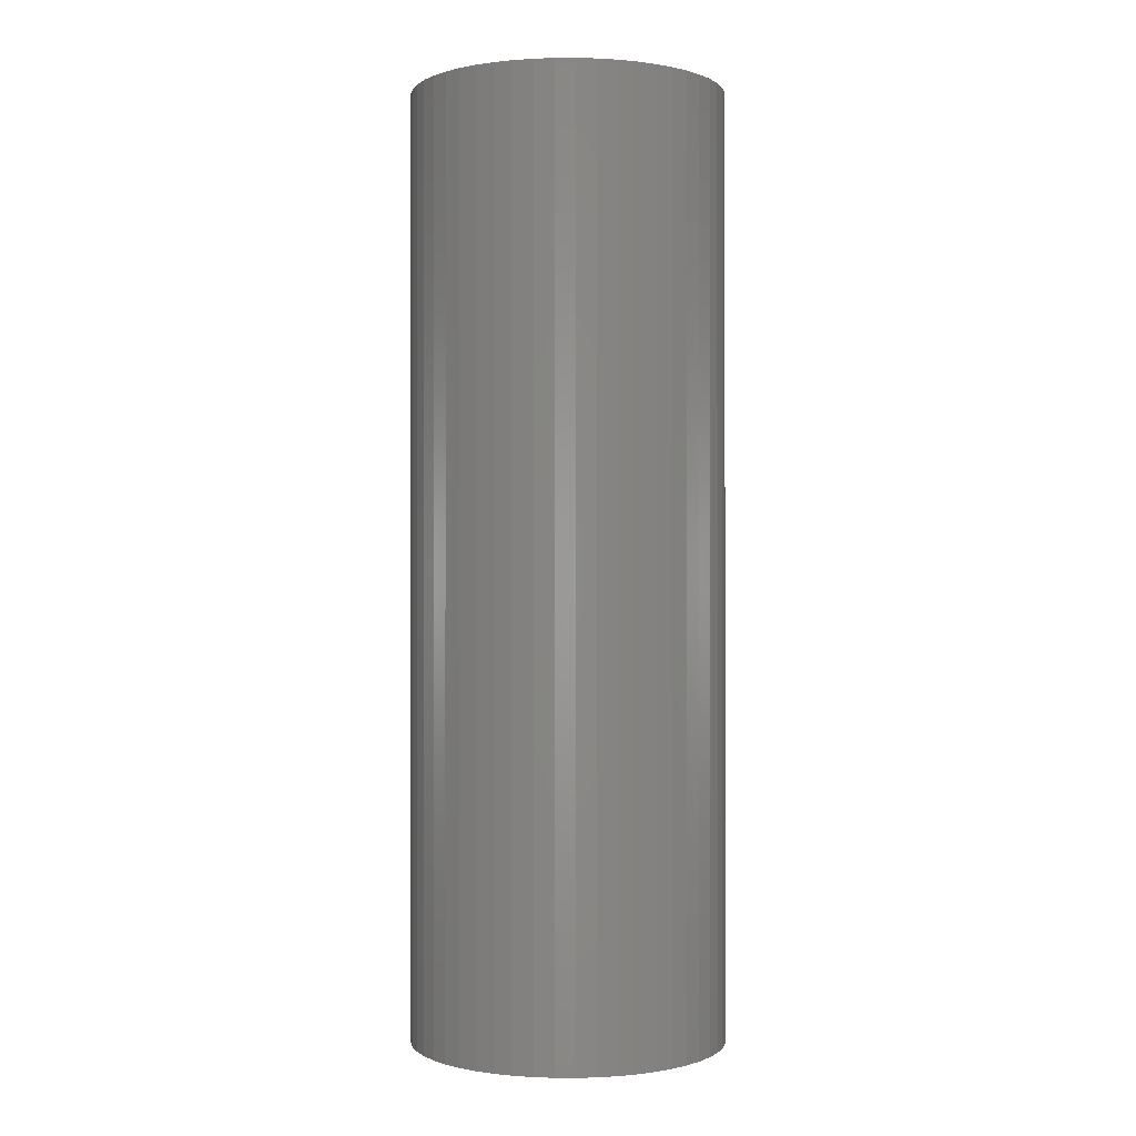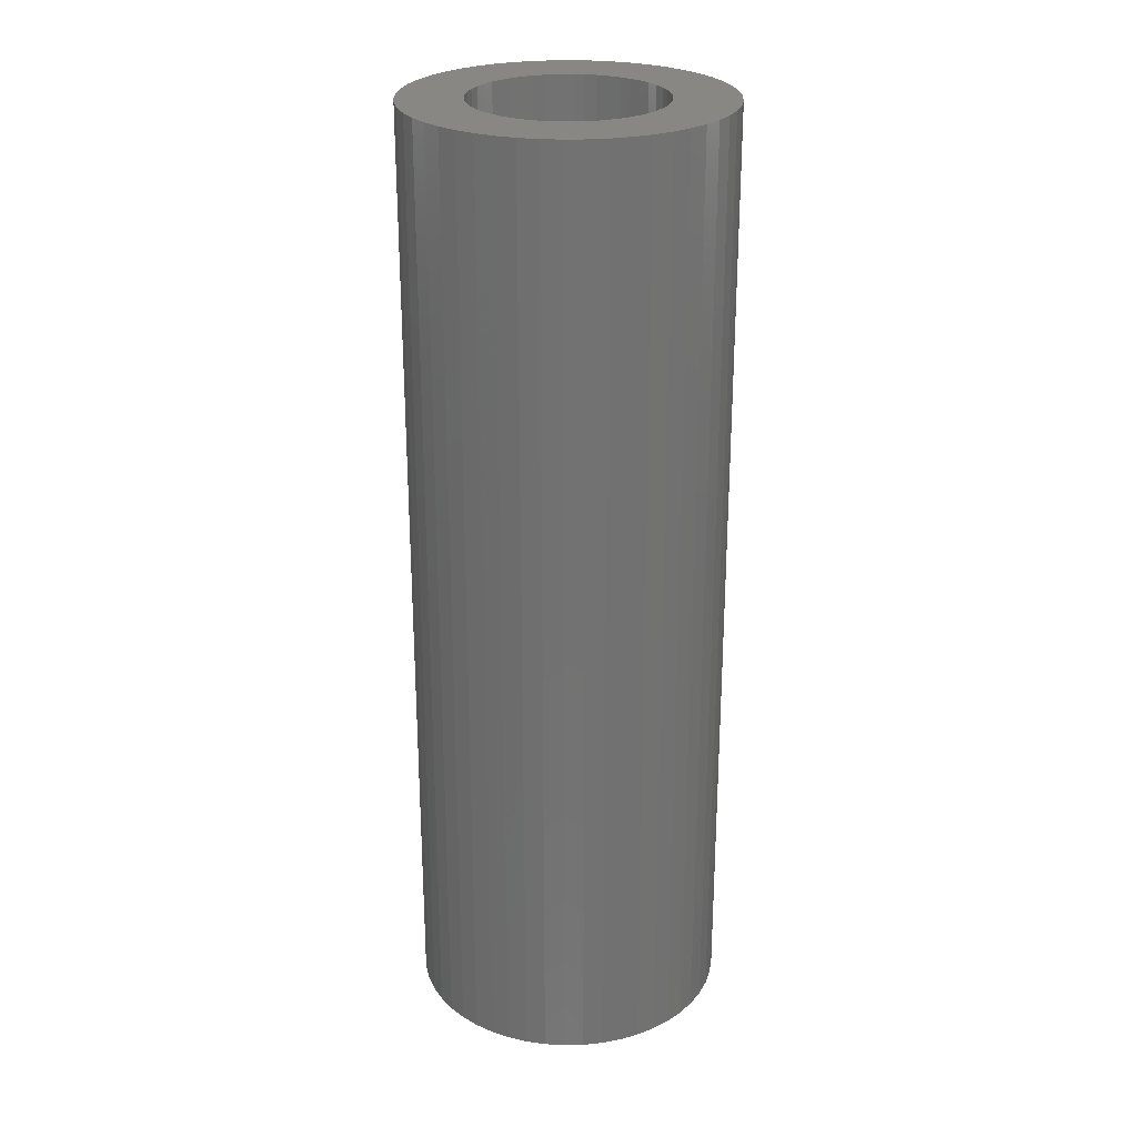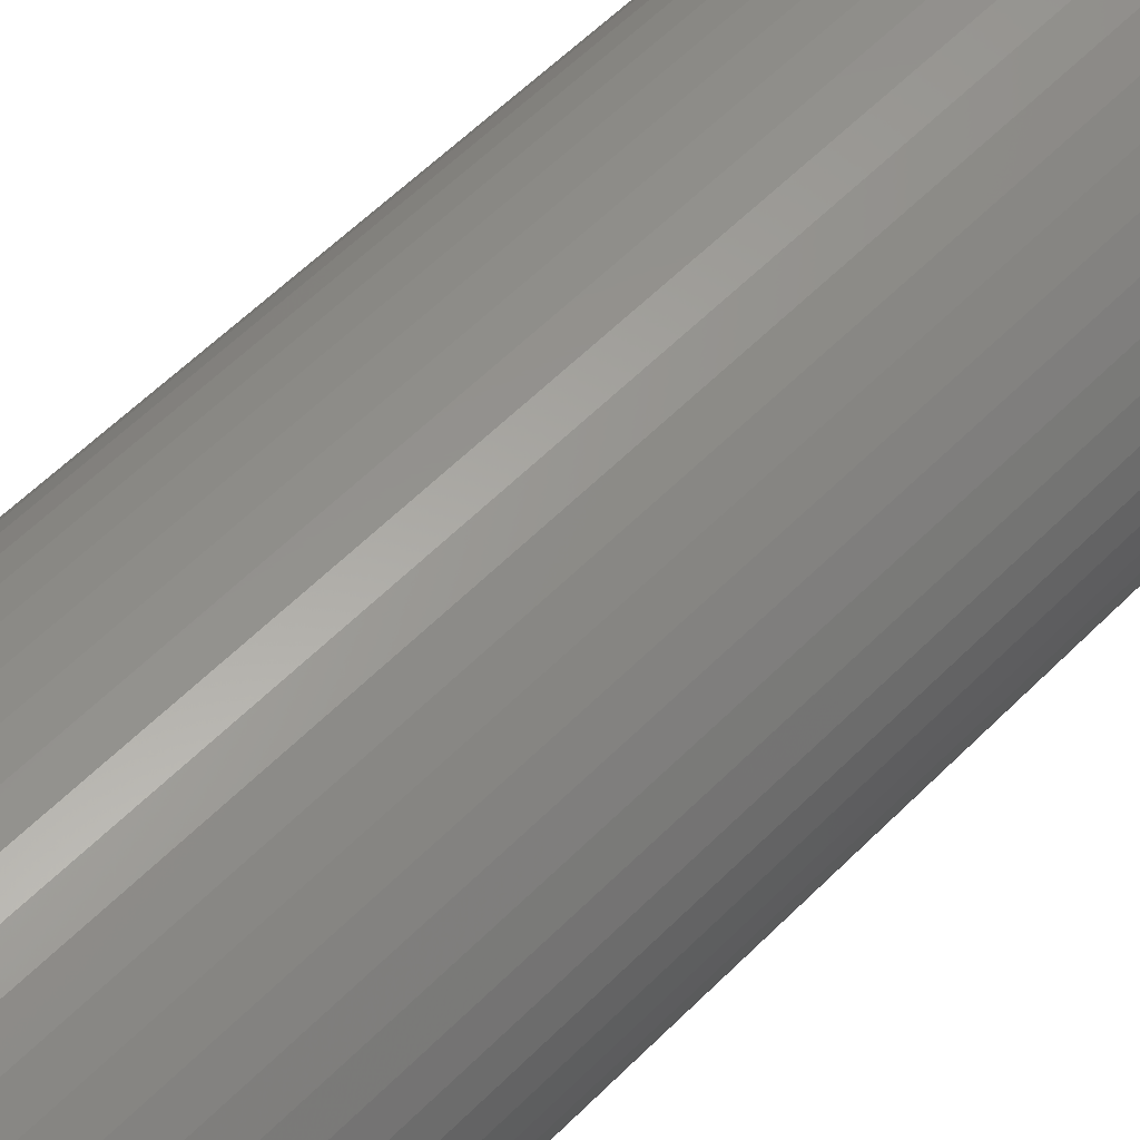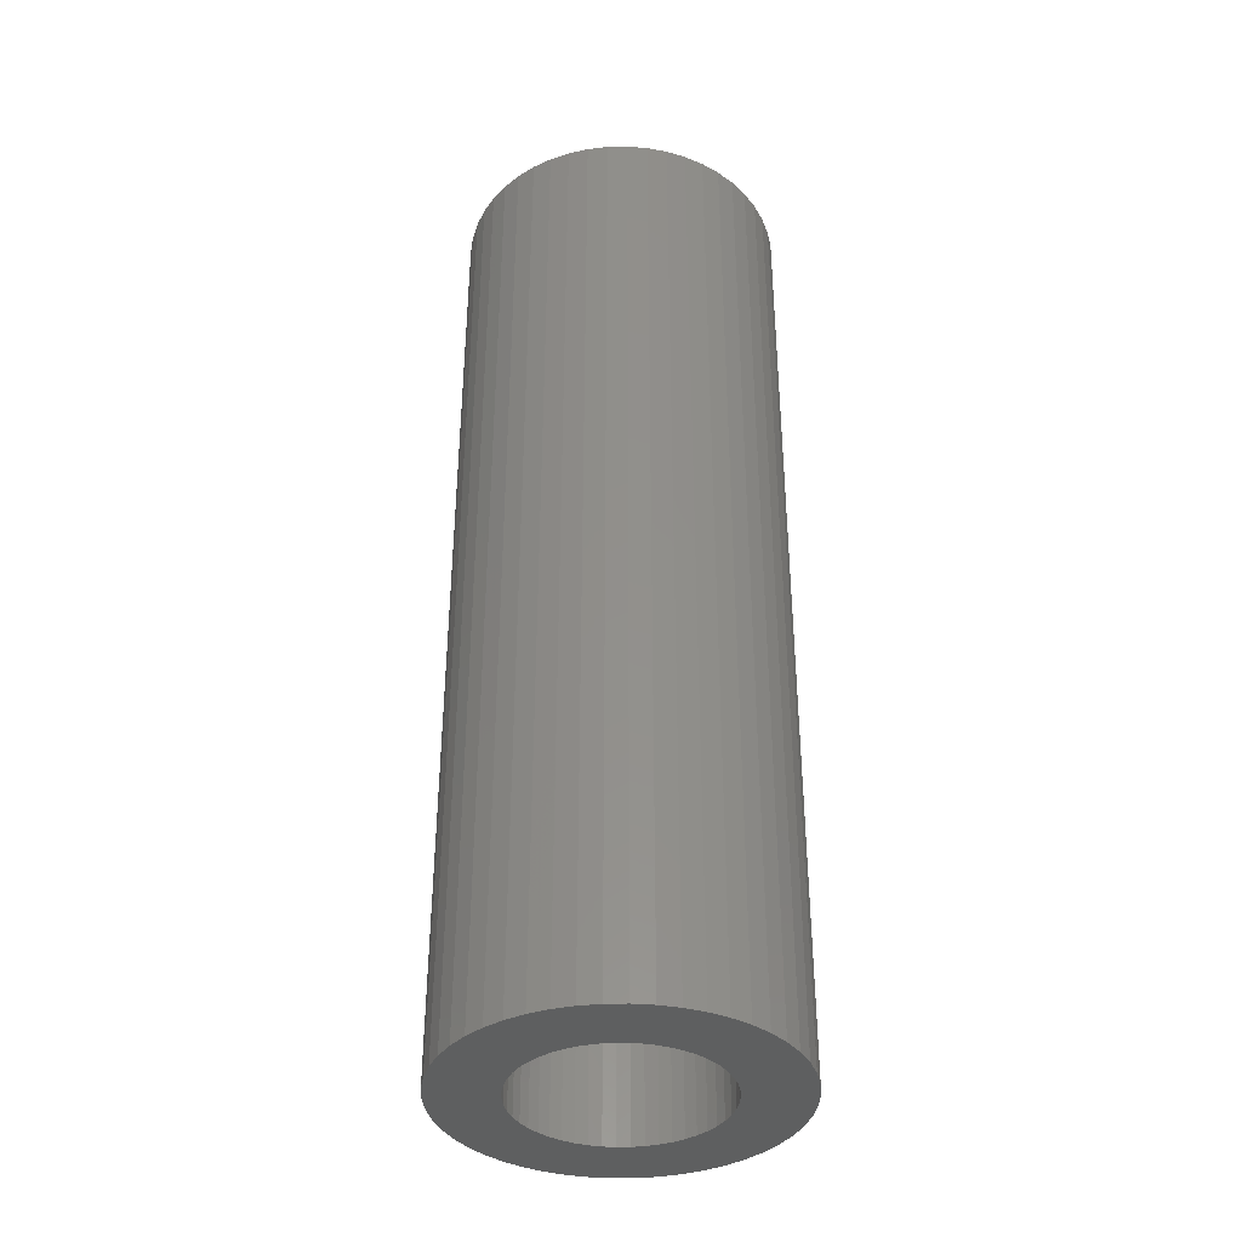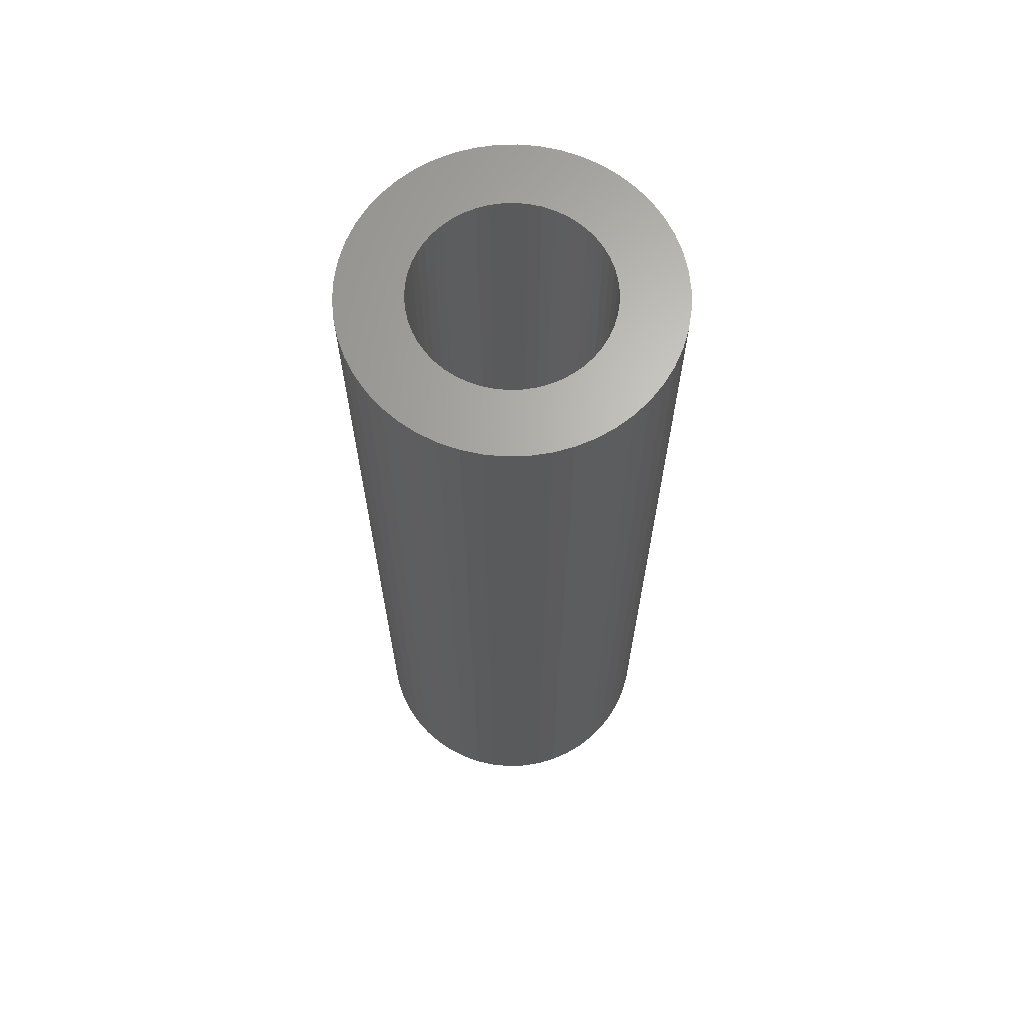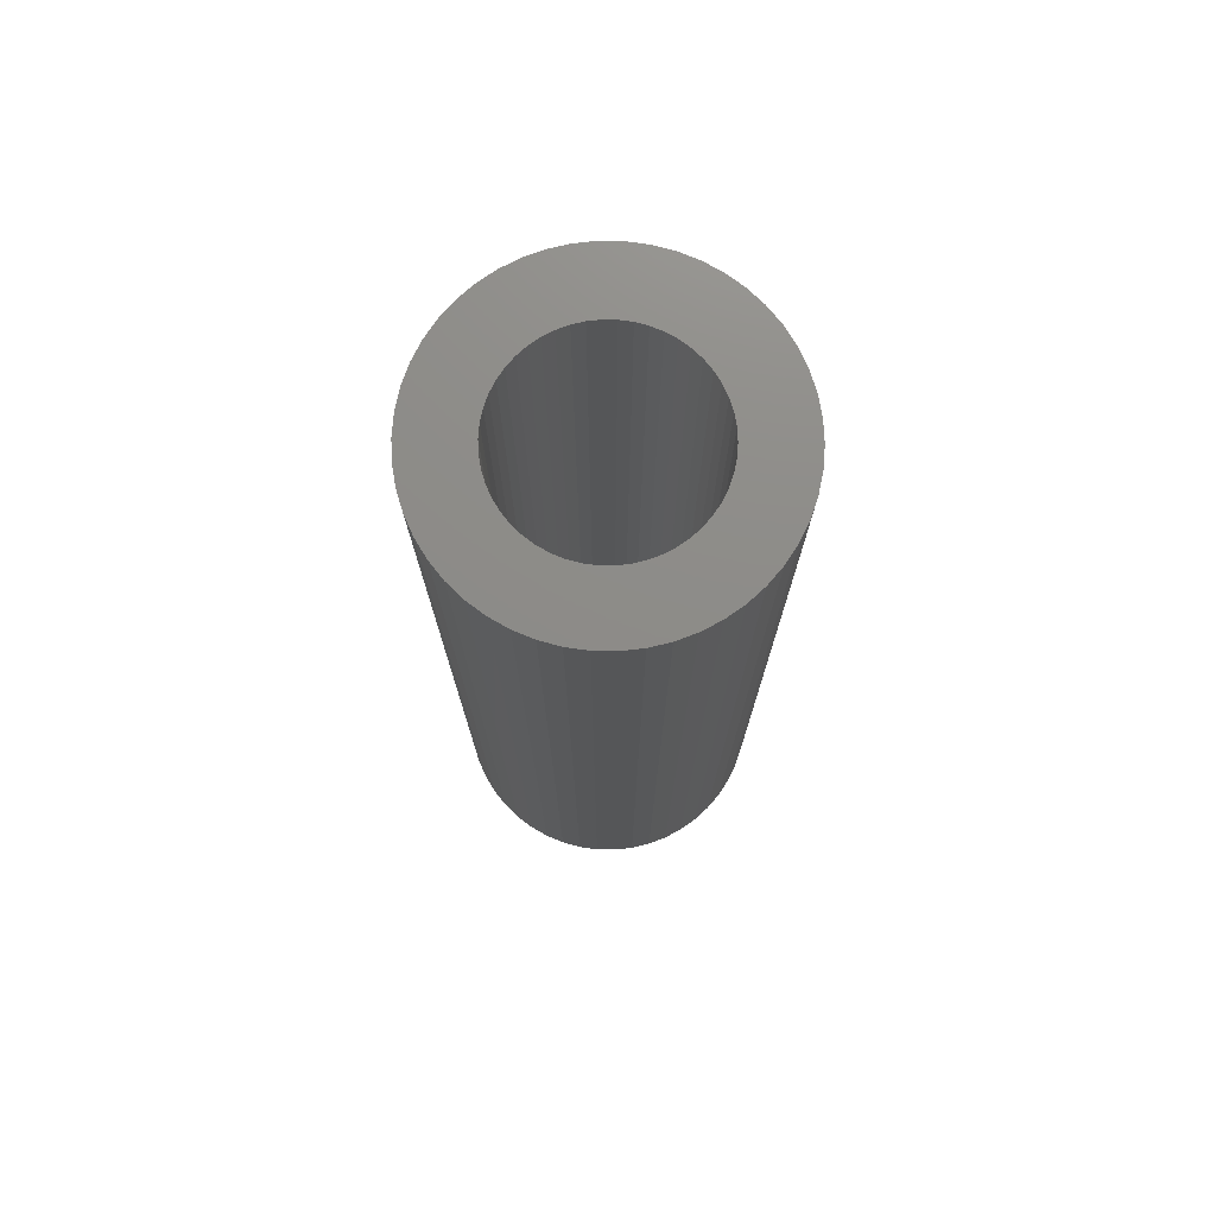
<metadata>
{"format":"stl","ext":"stl","renderer":"f3d","projection":"perspective","resolution":1024,"background":"white","views":[{"elev":-0.1,"azim":-164.6,"up":"+Z"},{"elev":25.9,"azim":-131.5,"up":"+Z"},{"elev":56.4,"azim":43.5,"up":"+Y"},{"elev":-37.4,"azim":-164.3,"up":"+Z"},{"elev":66.2,"azim":-66.5,"up":"+Z"},{"elev":75.1,"azim":51.3,"up":"+Z"}]}
</metadata>
<code>
# stl→obj: 200 verts, 400 faces
v 3 0 9
v 2.976 0.376 -9
v 2.976 0.376 9
v 3 0 -9
v -3 0 -9
v -2.976 0.376 9
v -2.976 0.376 -9
v -3 0 9
v 0.1884 2.994 -9
v -0.1884 2.994 9
v 0.1884 2.994 9
v -0.1884 2.994 -9
v -0.1884 -2.994 -9
v 0.1884 -2.994 9
v -0.1884 -2.994 9
v 0.1884 -2.994 -9
v 2.187 2.054 -9
v 1.912 2.312 9
v 2.187 2.054 9
v 1.912 2.312 -9
v -1.912 2.312 -9
v -2.187 2.054 9
v -1.912 2.312 9
v -2.187 2.054 -9
v -0.9271 2.853 -9
v -1.277 2.714 9
v -0.9271 2.853 9
v -1.277 2.714 -9
v 2.789 1.104 9
v 2.629 1.445 -9
v 2.629 1.445 9
v 2.789 1.104 -9
v 2.906 0.7461 -9
v 2.906 0.7461 9
v 1.277 2.714 -9
v 0.9271 2.853 9
v 1.277 2.714 9
v 0.9271 2.853 -9
v 0.5621 2.947 9
v 0.5621 2.947 -9
v 1.607 2.533 9
v 1.607 2.533 -9
v -2.789 1.104 -9
v -2.629 1.445 9
v -2.629 1.445 -9
v -2.789 1.104 9
v -2.906 0.7461 -9
v -2.906 0.7461 9
v -0.5621 2.947 -9
v -0.5621 2.947 9
v 0.5621 -2.947 9
v 0.5621 -2.947 -9
v 0.9271 -2.853 -9
v 1.277 -2.714 9
v 0.9271 -2.853 9
v 1.277 -2.714 -9
v 2.427 1.763 9
v 2.427 1.763 -9
v -2.427 1.763 9
v -2.427 1.763 -9
v 1.8 0 9
v 1.786 0.2256 9
v 2.976 -0.376 9
v 1.743 0.4476 9
v 1.786 -0.2256 9
v 1.674 0.6626 9
v 2.906 -0.7461 9
v 1.577 0.8672 9
v 1.743 -0.4476 9
v 1.456 1.058 9
v 2.789 -1.104 9
v 1.312 1.232 9
v 1.674 -0.6626 9
v 2.629 -1.445 9
v 1.147 1.387 9
v 0.9645 1.52 9
v 0.7664 1.629 9
v 0.5562 1.712 9
v 0.3373 1.768 9
v 0.113 1.796 9
v -0.113 1.796 9
v -0.3373 1.768 9
v -0.5562 1.712 9
v -0.7664 1.629 9
v -0.9645 1.52 9
v -1.607 2.533 9
v -1.147 1.387 9
v -1.312 1.232 9
v -1.456 1.058 9
v -1.577 0.8672 9
v -1.674 0.6626 9
v 1.577 -0.8672 9
v 2.427 -1.763 9
v 1.456 -1.058 9
v 2.187 -2.054 9
v 1.312 -1.232 9
v 1.912 -2.312 9
v 1.147 -1.387 9
v 1.607 -2.533 9
v 0.9645 -1.52 9
v 0.7664 -1.629 9
v 0.5562 -1.712 9
v 0.3373 -1.768 9
v 0.113 -1.796 9
v -0.113 -1.796 9
v -0.3373 -1.768 9
v -0.5621 -2.947 9
v -0.5562 -1.712 9
v -0.9271 -2.853 9
v -0.7664 -1.629 9
v -1.277 -2.714 9
v -0.9645 -1.52 9
v -1.607 -2.533 9
v -1.147 -1.387 9
v -1.912 -2.312 9
v -1.312 -1.232 9
v -2.187 -2.054 9
v -1.456 -1.058 9
v -2.427 -1.763 9
v -1.577 -0.8672 9
v -2.629 -1.445 9
v -1.674 -0.6626 9
v -2.789 -1.104 9
v -1.743 -0.4476 9
v -2.906 -0.7461 9
v -1.786 -0.2256 9
v -2.976 -0.376 9
v -1.8 0 9
v -1.743 0.4476 9
v -1.786 0.2256 9
v -1.607 2.533 -9
v 2.976 -0.376 -9
v 1.607 -2.533 -9
v 1.912 -2.312 -9
v 2.187 -2.054 -9
v 2.906 -0.7461 -9
v 1.8 0 -9
v 1.786 -0.2256 -9
v 1.743 -0.4476 -9
v 2.789 -1.104 -9
v 1.786 0.2256 -9
v 1.674 -0.6626 -9
v 2.629 -1.445 -9
v 1.577 -0.8672 -9
v 2.427 -1.763 -9
v 1.743 0.4476 -9
v 1.456 -1.058 -9
v 1.312 -1.232 -9
v 1.674 0.6626 -9
v 1.147 -1.387 -9
v 0.9645 -1.52 -9
v 0.7664 -1.629 -9
v 0.5562 -1.712 -9
v 0.3373 -1.768 -9
v 0.113 -1.796 -9
v -0.113 -1.796 -9
v -0.3373 -1.768 -9
v -0.5621 -2.947 -9
v -0.5562 -1.712 -9
v -0.9271 -2.853 -9
v -0.7664 -1.629 -9
v -1.277 -2.714 -9
v -0.9645 -1.52 -9
v -1.607 -2.533 -9
v -1.147 -1.387 -9
v -1.912 -2.312 -9
v -1.312 -1.232 -9
v -2.187 -2.054 -9
v -1.456 -1.058 -9
v -2.427 -1.763 -9
v -1.577 -0.8672 -9
v -2.629 -1.445 -9
v -1.674 -0.6626 -9
v 1.577 0.8672 -9
v 1.456 1.058 -9
v 1.312 1.232 -9
v 1.147 1.387 -9
v 0.9645 1.52 -9
v 0.7664 1.629 -9
v 0.5562 1.712 -9
v 0.3373 1.768 -9
v 0.113 1.796 -9
v -0.113 1.796 -9
v -0.3373 1.768 -9
v -0.5562 1.712 -9
v -0.7664 1.629 -9
v -0.9645 1.52 -9
v -1.147 1.387 -9
v -1.312 1.232 -9
v -1.456 1.058 -9
v -1.577 0.8672 -9
v -1.674 0.6626 -9
v -1.743 0.4476 -9
v -1.786 0.2256 -9
v -1.8 0 -9
v -2.789 -1.104 -9
v -1.743 -0.4476 -9
v -2.906 -0.7461 -9
v -1.786 -0.2256 -9
v -2.976 -0.376 -9
f 1 2 3
f 2 1 4
f 5 6 7
f 6 5 8
f 9 10 11
f 10 9 12
f 13 14 15
f 14 13 16
f 17 18 19
f 18 17 20
f 21 22 23
f 22 21 24
f 25 26 27
f 26 25 28
f 29 30 31
f 30 29 32
f 3 33 34
f 33 3 2
f 35 36 37
f 36 35 38
f 38 39 36
f 39 38 40
f 20 41 18
f 41 20 42
f 43 44 45
f 44 43 46
f 47 46 43
f 46 47 48
f 49 27 50
f 27 49 25
f 16 51 14
f 51 16 52
f 53 54 55
f 54 53 56
f 34 32 29
f 32 34 33
f 57 17 19
f 17 57 58
f 31 58 57
f 58 31 30
f 40 11 39
f 11 40 9
f 42 37 41
f 37 42 35
f 45 59 60
f 59 45 44
f 60 22 24
f 22 60 59
f 7 48 47
f 48 7 6
f 61 1 3
f 62 3 34
f 1 61 63
f 64 34 29
f 65 63 61
f 66 29 31
f 63 65 67
f 68 31 57
f 69 67 65
f 70 57 19
f 67 69 71
f 72 19 18
f 73 71 69
f 71 73 74
f 3 62 61
f 34 64 62
f 29 66 64
f 75 18 41
f 31 68 66
f 57 70 68
f 19 72 70
f 76 41 37
f 18 75 72
f 41 76 75
f 77 37 36
f 37 77 76
f 78 36 39
f 36 78 77
f 39 79 78
f 11 79 39
f 11 80 79
f 11 81 80
f 10 81 11
f 10 82 81
f 50 82 10
f 82 50 83
f 27 83 50
f 83 27 84
f 26 84 27
f 84 26 85
f 86 85 26
f 85 86 87
f 23 87 86
f 87 23 88
f 22 88 23
f 88 22 89
f 59 89 22
f 89 59 90
f 90 44 91
f 44 90 59
f 92 74 73
f 74 92 93
f 94 93 92
f 93 94 95
f 96 95 94
f 95 96 97
f 98 97 96
f 97 98 99
f 100 99 98
f 99 100 54
f 101 54 100
f 54 101 55
f 102 55 101
f 55 102 51
f 103 51 102
f 103 14 51
f 104 14 103
f 105 14 104
f 105 15 14
f 106 15 105
f 107 106 108
f 106 107 15
f 109 108 110
f 108 109 107
f 111 110 112
f 113 112 114
f 110 111 109
f 115 114 116
f 117 116 118
f 119 118 120
f 112 113 111
f 121 120 122
f 123 122 124
f 125 124 126
f 114 115 113
f 127 126 128
f 46 91 44
f 91 46 129
f 116 117 115
f 48 129 46
f 118 119 117
f 129 48 130
f 120 121 119
f 6 130 48
f 122 123 121
f 130 6 128
f 124 125 123
f 8 128 6
f 126 127 125
f 128 8 127
f 28 86 26
f 86 28 131
f 131 23 86
f 23 131 21
f 12 50 10
f 50 12 49
f 63 4 1
f 4 63 132
f 56 99 54
f 99 56 133
f 134 95 97
f 95 134 135
f 67 132 63
f 132 67 136
f 137 4 132
f 138 132 136
f 4 137 2
f 139 136 140
f 141 2 137
f 142 140 143
f 2 141 33
f 144 143 145
f 146 33 141
f 147 145 135
f 33 146 32
f 148 135 134
f 149 32 146
f 32 149 30
f 132 138 137
f 136 139 138
f 140 142 139
f 150 134 133
f 143 144 142
f 145 147 144
f 135 148 147
f 151 133 56
f 134 150 148
f 133 151 150
f 152 56 53
f 56 152 151
f 153 53 52
f 53 153 152
f 52 154 153
f 16 154 52
f 16 155 154
f 16 156 155
f 13 156 16
f 13 157 156
f 158 157 13
f 157 158 159
f 160 159 158
f 159 160 161
f 162 161 160
f 161 162 163
f 164 163 162
f 163 164 165
f 166 165 164
f 165 166 167
f 168 167 166
f 167 168 169
f 170 169 168
f 169 170 171
f 171 172 173
f 172 171 170
f 174 30 149
f 30 174 58
f 175 58 174
f 58 175 17
f 176 17 175
f 17 176 20
f 177 20 176
f 20 177 42
f 178 42 177
f 42 178 35
f 179 35 178
f 35 179 38
f 180 38 179
f 38 180 40
f 181 40 180
f 181 9 40
f 182 9 181
f 183 9 182
f 183 12 9
f 184 12 183
f 49 184 185
f 184 49 12
f 25 185 186
f 185 25 49
f 28 186 187
f 131 187 188
f 186 28 25
f 21 188 189
f 24 189 190
f 60 190 191
f 187 131 28
f 45 191 192
f 43 192 193
f 47 193 194
f 188 21 131
f 7 194 195
f 196 173 172
f 173 196 197
f 189 24 21
f 198 197 196
f 190 60 24
f 197 198 199
f 191 45 60
f 200 199 198
f 192 43 45
f 199 200 195
f 193 47 43
f 5 195 200
f 194 7 47
f 195 5 7
f 74 140 71
f 140 74 143
f 95 145 93
f 145 95 135
f 160 107 109
f 107 160 158
f 168 115 117
f 115 168 166
f 170 121 172
f 121 170 119
f 196 125 198
f 125 196 123
f 52 55 51
f 55 52 53
f 133 97 99
f 97 133 134
f 71 136 67
f 136 71 140
f 93 143 74
f 143 93 145
f 158 15 107
f 15 158 13
f 162 109 111
f 109 162 160
f 166 113 115
f 113 166 164
f 168 119 170
f 119 168 117
f 172 123 196
f 123 172 121
f 198 127 200
f 127 198 125
f 200 8 5
f 8 200 127
f 164 111 113
f 111 164 162
f 174 70 175
f 70 174 68
f 180 77 78
f 77 180 179
f 186 83 84
f 83 186 185
f 91 191 90
f 191 91 192
f 139 65 138
f 65 139 69
f 177 72 75
f 72 177 176
f 182 79 80
f 79 182 181
f 178 75 76
f 75 178 177
f 130 193 129
f 193 130 194
f 89 189 88
f 189 89 190
f 185 82 83
f 82 185 184
f 189 87 88
f 87 189 188
f 137 62 141
f 62 137 61
f 175 72 176
f 72 175 70
f 183 80 81
f 80 183 182
f 181 78 79
f 78 181 180
f 179 76 77
f 76 179 178
f 128 194 130
f 194 128 195
f 129 192 91
f 192 129 193
f 90 190 89
f 190 90 191
f 184 81 82
f 81 184 183
f 188 85 87
f 85 188 187
f 187 84 85
f 84 187 186
f 138 61 137
f 61 138 65
f 155 105 104
f 105 155 156
f 122 197 124
f 197 122 173
f 120 173 122
f 173 120 171
f 154 104 103
f 104 154 155
f 152 102 101
f 102 152 153
f 149 68 174
f 68 149 66
f 146 66 149
f 66 146 64
f 141 64 146
f 64 141 62
f 144 73 142
f 73 144 92
f 142 69 139
f 69 142 73
f 148 98 96
f 98 148 150
f 148 94 147
f 94 148 96
f 147 92 144
f 92 147 94
f 161 112 110
f 112 161 163
f 126 195 128
f 195 126 199
f 118 171 120
f 171 118 169
f 153 103 102
f 103 153 154
f 150 100 98
f 100 150 151
f 151 101 100
f 101 151 152
f 163 114 112
f 114 163 165
f 157 108 106
f 108 157 159
f 165 116 114
f 116 165 167
f 124 199 126
f 199 124 197
f 156 106 105
f 106 156 157
f 116 169 118
f 169 116 167
f 159 110 108
f 110 159 161

</code>
